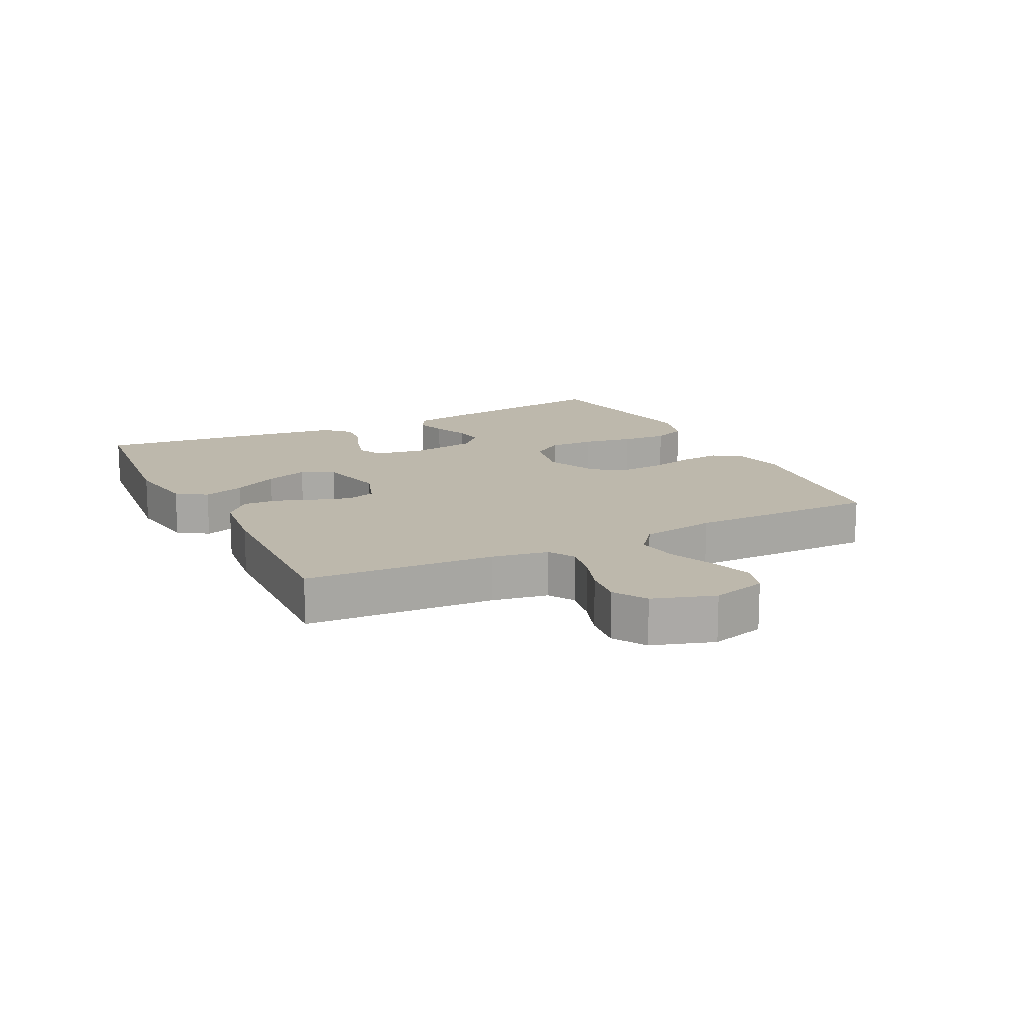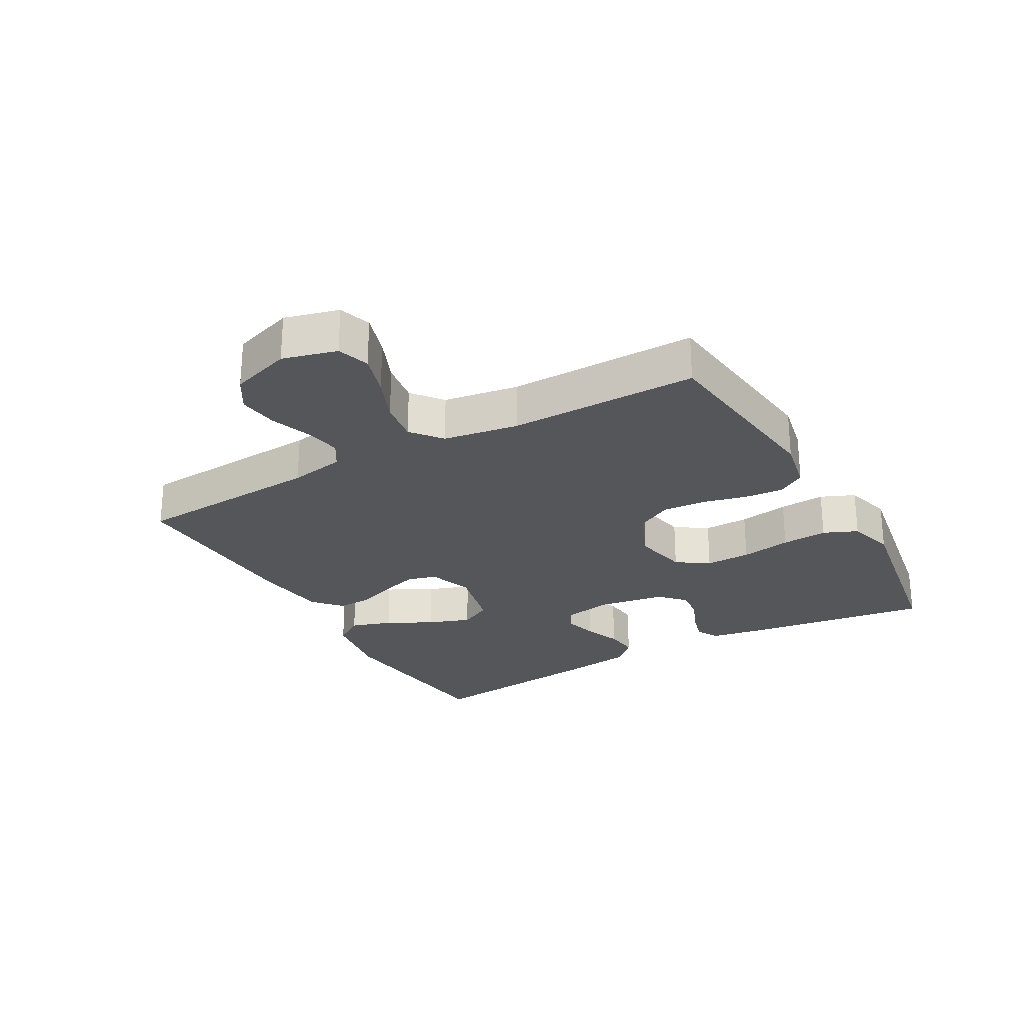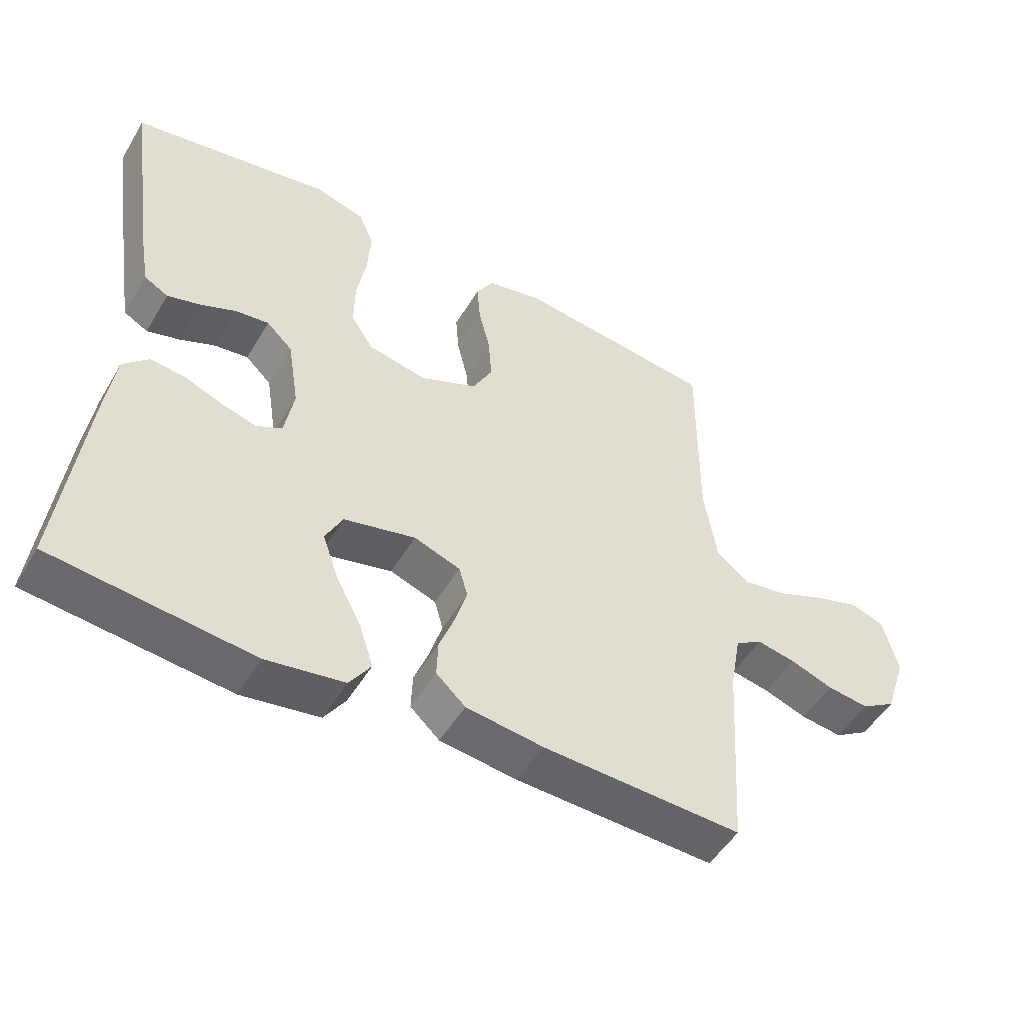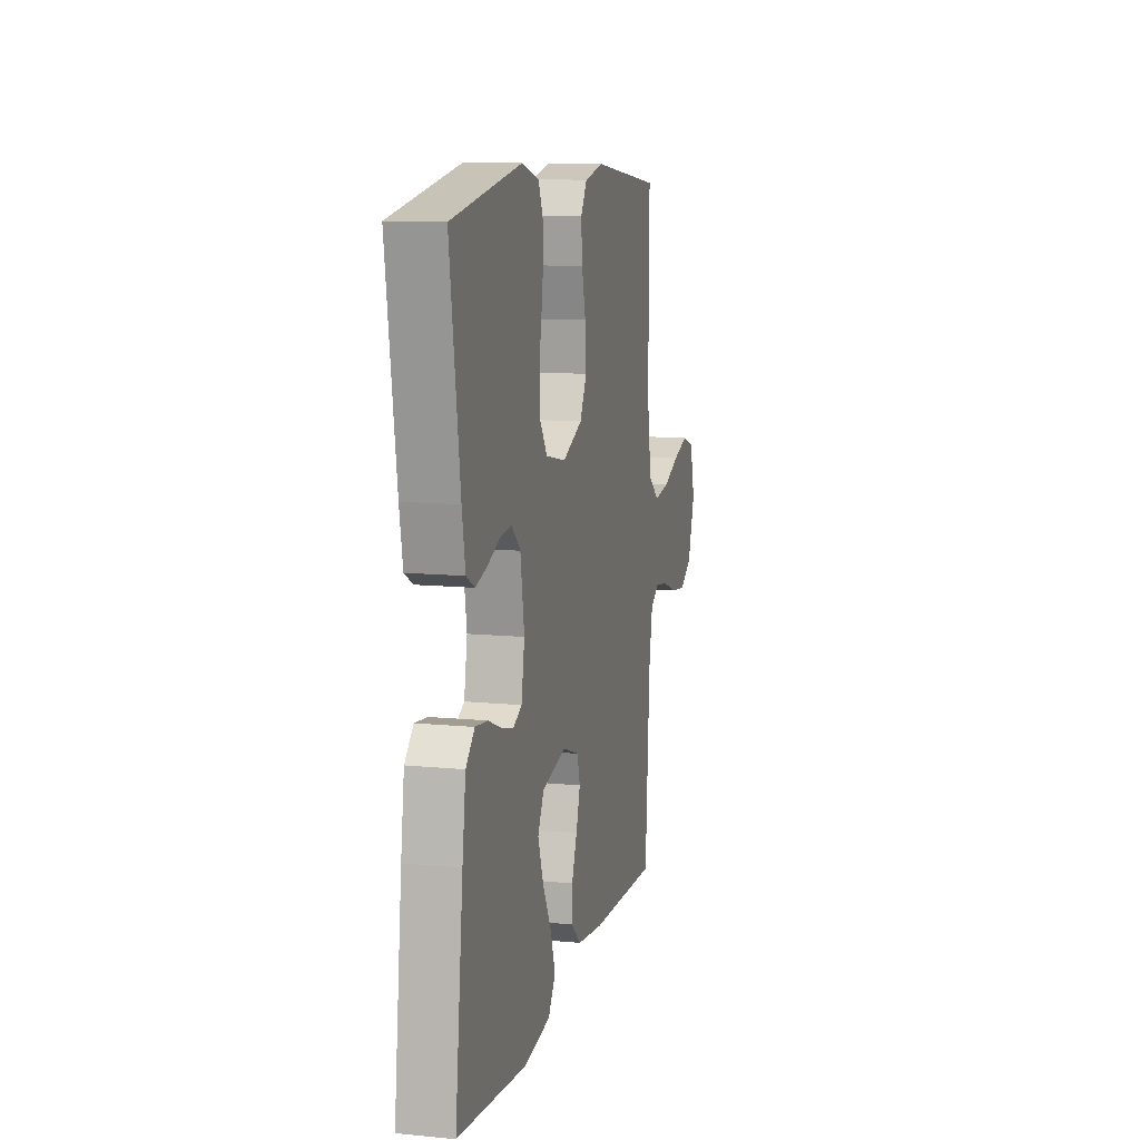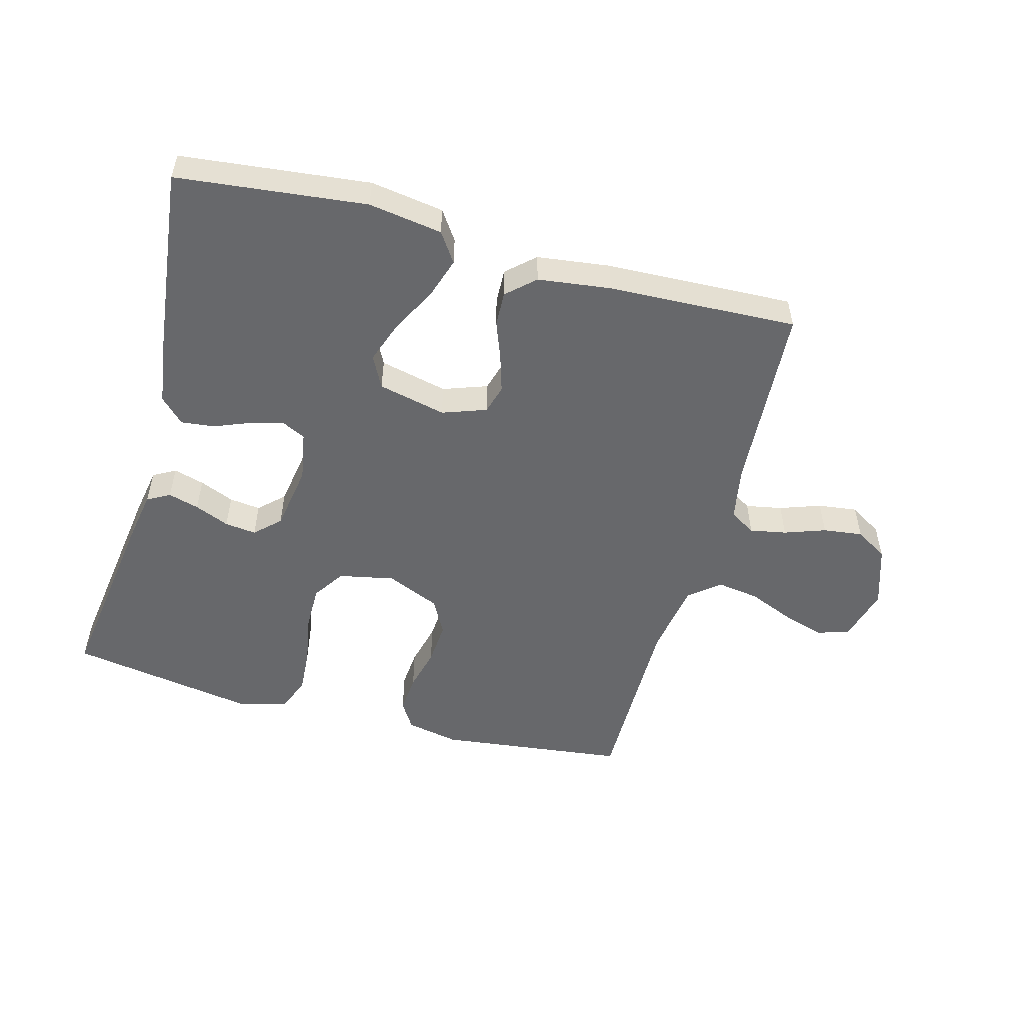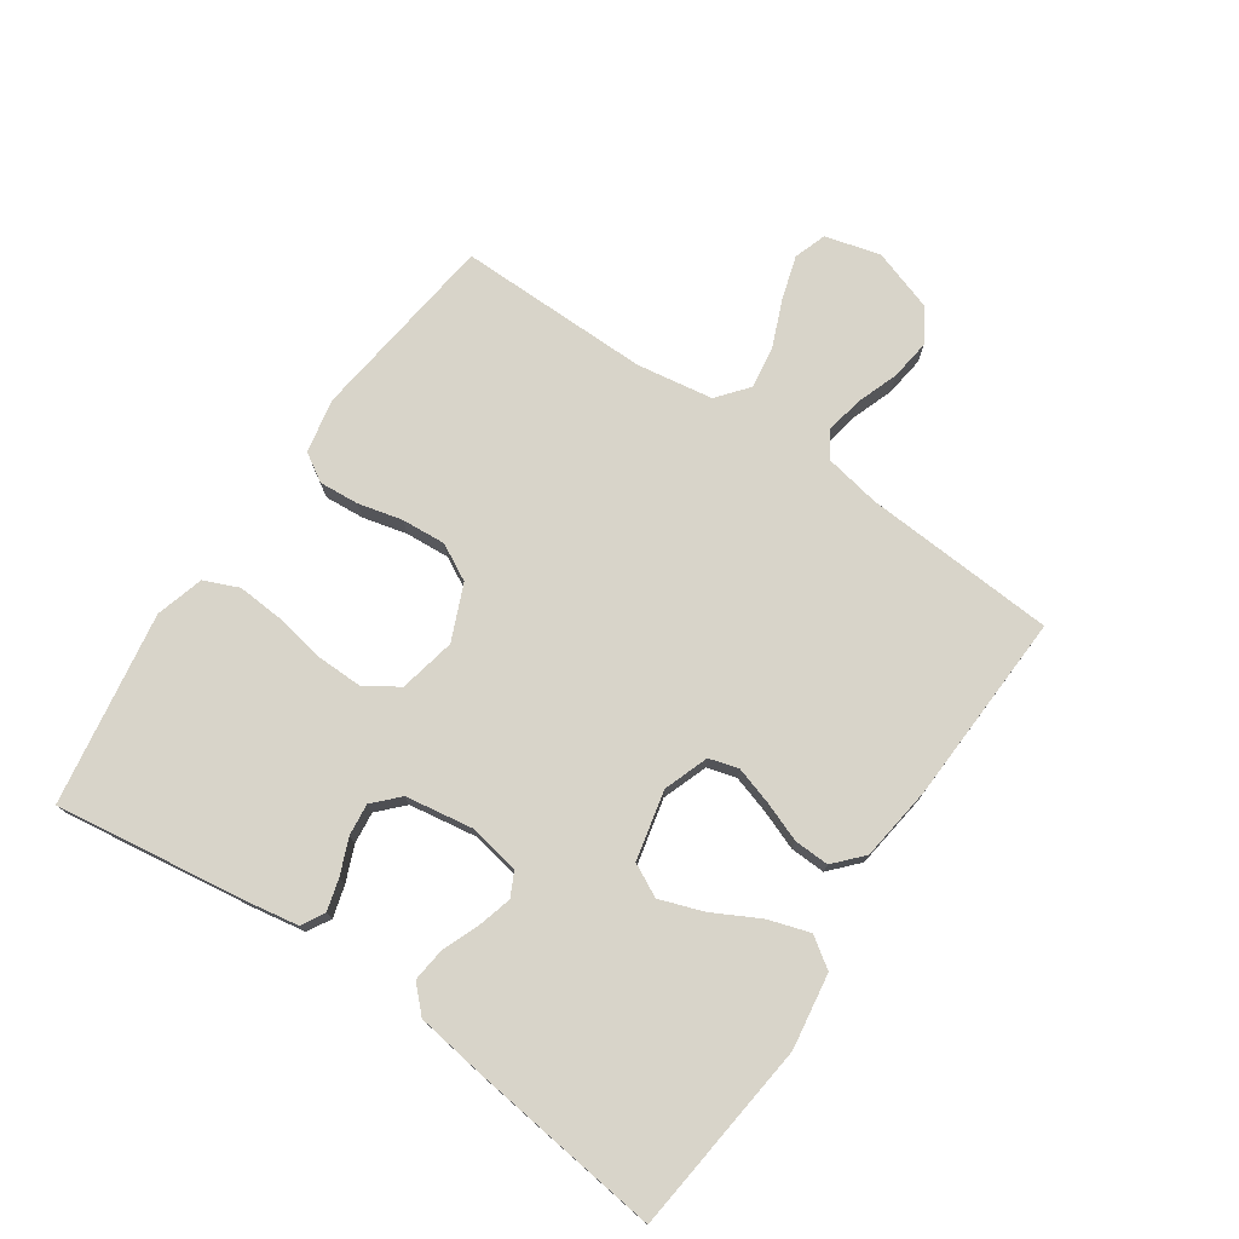
<metadata>
{"format":"obj","ext":"obj","renderer":"f3d","projection":"perspective","resolution":1024,"background":"white","views":[{"elev":14.7,"azim":-116.8,"up":"+Y"},{"elev":-26.0,"azim":-60.6,"up":"+Y"},{"elev":-50.3,"azim":150.1,"up":"+Z"},{"elev":11.0,"azim":103.7,"up":"+Z"},{"elev":-52.4,"azim":164.8,"up":"+Y"},{"elev":75.5,"azim":124.5,"up":"+Y"}]}
</metadata>
<code>
v 0.5 0.07 0.5
v 0.457 0.07 0.2
v 0.443 0.07 0.12
v 0.407 0.07 0.1
v 0.358 0.07 0.114
v 0.303 0.07 0.137
v 0.253 0.07 0.143
v 0.214 0.07 0.106
v 0.197 0.07 0
v 0.211 0.07 -0.079
v 0.249 0.07 -0.098
v 0.301 0.07 -0.084
v 0.359 0.07 -0.061
v 0.412 0.07 -0.055
v 0.45 0.07 -0.093
v 0.465 0.07 -0.2
v 0.5 0.07 -0.5
v 0.2 0.07 -0.533
v 0.083 0.07 -0.515
v 0.051 0.07 -0.468
v 0.072 0.07 -0.403
v 0.11 0.07 -0.331
v 0.134 0.07 -0.263
v 0.108 0.07 -0.212
v 0 0.07 -0.187
v -0.07 0.07 -0.212
v -0.083 0.07 -0.258
v -0.065 0.07 -0.317
v -0.042 0.07 -0.378
v -0.04 0.07 -0.433
v -0.084 0.07 -0.473
v -0.2 0.07 -0.488
v -0.5 0.07 -0.5
v -0.519 0.07 -0.2
v -0.535 0.07 -0.112
v -0.576 0.07 -0.087
v -0.634 0.07 -0.098
v -0.699 0.07 -0.121
v -0.762 0.07 -0.129
v -0.814 0.07 -0.097
v -0.846 0.07 0
v -0.823 0.07 0.086
v -0.772 0.07 0.103
v -0.704 0.07 0.082
v -0.632 0.07 0.052
v -0.565 0.07 0.042
v -0.517 0.07 0.081
v -0.498 0.07 0.2
v -0.5 0.07 0.5
v -0.2 0.07 0.536
v -0.116 0.07 0.519
v -0.089 0.07 0.475
v -0.094 0.07 0.413
v -0.111 0.07 0.344
v -0.116 0.07 0.275
v -0.086 0.07 0.218
v 0 0.07 0.181
v 0.088 0.07 0.199
v 0.122 0.07 0.25
v 0.121 0.07 0.322
v 0.107 0.07 0.402
v 0.102 0.07 0.475
v 0.125 0.07 0.529
v 0.2 0.07 0.55
v 0.5 0 0.5
v 0.457 0 0.2
v 0.443 0 0.12
v 0.407 0 0.1
v 0.358 0 0.114
v 0.303 0 0.137
v 0.253 0 0.143
v 0.214 0 0.106
v 0.197 0 0
v 0.211 0 -0.079
v 0.249 0 -0.098
v 0.301 0 -0.084
v 0.359 0 -0.061
v 0.412 0 -0.055
v 0.45 0 -0.093
v 0.465 0 -0.2
v 0.5 0 -0.5
v 0.2 0 -0.533
v 0.083 0 -0.515
v 0.051 0 -0.468
v 0.072 0 -0.403
v 0.11 0 -0.331
v 0.134 0 -0.263
v 0.108 0 -0.212
v 0 0 -0.187
v -0.07 0 -0.212
v -0.083 0 -0.258
v -0.065 0 -0.317
v -0.042 0 -0.378
v -0.04 0 -0.433
v -0.084 0 -0.473
v -0.2 0 -0.488
v -0.5 0 -0.5
v -0.519 0 -0.2
v -0.535 0 -0.112
v -0.576 0 -0.087
v -0.634 0 -0.098
v -0.699 0 -0.121
v -0.762 0 -0.129
v -0.814 0 -0.097
v -0.846 0 0
v -0.823 0 0.086
v -0.772 0 0.103
v -0.704 0 0.082
v -0.632 0 0.052
v -0.565 0 0.042
v -0.517 0 0.081
v -0.498 0 0.2
v -0.5 0 0.5
v -0.2 0 0.536
v -0.116 0 0.519
v -0.089 0 0.475
v -0.094 0 0.413
v -0.111 0 0.344
v -0.116 0 0.275
v -0.086 0 0.218
v 0 0 0.181
v 0.088 0 0.199
v 0.122 0 0.25
v 0.121 0 0.322
v 0.107 0 0.402
v 0.102 0 0.475
v 0.125 0 0.529
v 0.2 0 0.55
f 60 61 62 63
f 59 60 63 64
f 51 52 53 54
f 51 54 55
f 48 49 50 51
f 47 48 51 55
f 46 47 55 56
f 42 43 44 45
f 40 41 42 45
f 40 45 46
f 37 38 39 40
f 36 37 40 46
f 35 36 46 56
f 31 32 33 34
f 28 29 30 31
f 27 28 31 34
f 26 27 34 35
f 19 20 21 22
f 19 22 23
f 18 19 23
f 17 18 23
f 16 17 23 24
f 12 13 14 15
f 11 12 15 16
f 3 4 5 6
f 1 2 3 6
f 59 64 1 6
f 58 59 6 7
f 57 58 7 8
f 26 35 56 57
f 25 26 57 8
f 11 16 24 25
f 10 11 25
f 9 10 25
f 8 9 25
f 127 126 125 124
f 128 127 124 123
f 118 117 116 115
f 119 118 115
f 115 114 113 112
f 119 115 112 111
f 120 119 111 110
f 109 108 107 106
f 109 106 105 104
f 110 109 104
f 104 103 102 101
f 110 104 101 100
f 120 110 100 99
f 98 97 96 95
f 95 94 93 92
f 98 95 92 91
f 99 98 91 90
f 86 85 84 83
f 87 86 83
f 87 83 82
f 87 82 81
f 88 87 81 80
f 79 78 77 76
f 80 79 76 75
f 70 69 68 67
f 70 67 66 65
f 70 65 128 123
f 71 70 123 122
f 72 71 122 121
f 121 120 99 90
f 72 121 90 89
f 89 88 80 75
f 89 75 74
f 89 74 73
f 89 73 72
f 1 65 66 2
f 2 66 67 3
f 3 67 68 4
f 4 68 69 5
f 5 69 70 6
f 6 70 71 7
f 7 71 72 8
f 8 72 73 9
f 9 73 74 10
f 10 74 75 11
f 11 75 76 12
f 12 76 77 13
f 13 77 78 14
f 14 78 79 15
f 15 79 80 16
f 16 80 81 17
f 17 81 82 18
f 18 82 83 19
f 19 83 84 20
f 20 84 85 21
f 21 85 86 22
f 22 86 87 23
f 23 87 88 24
f 24 88 89 25
f 25 89 90 26
f 26 90 91 27
f 27 91 92 28
f 28 92 93 29
f 29 93 94 30
f 30 94 95 31
f 31 95 96 32
f 32 96 97 33
f 33 97 98 34
f 34 98 99 35
f 35 99 100 36
f 36 100 101 37
f 37 101 102 38
f 38 102 103 39
f 39 103 104 40
f 40 104 105 41
f 41 105 106 42
f 42 106 107 43
f 43 107 108 44
f 44 108 109 45
f 45 109 110 46
f 46 110 111 47
f 47 111 112 48
f 48 112 113 49
f 49 113 114 50
f 50 114 115 51
f 51 115 116 52
f 52 116 117 53
f 53 117 118 54
f 54 118 119 55
f 55 119 120 56
f 56 120 121 57
f 57 121 122 58
f 58 122 123 59
f 59 123 124 60
f 60 124 125 61
f 61 125 126 62
f 62 126 127 63
f 63 127 128 64
f 64 128 65 1

</code>
